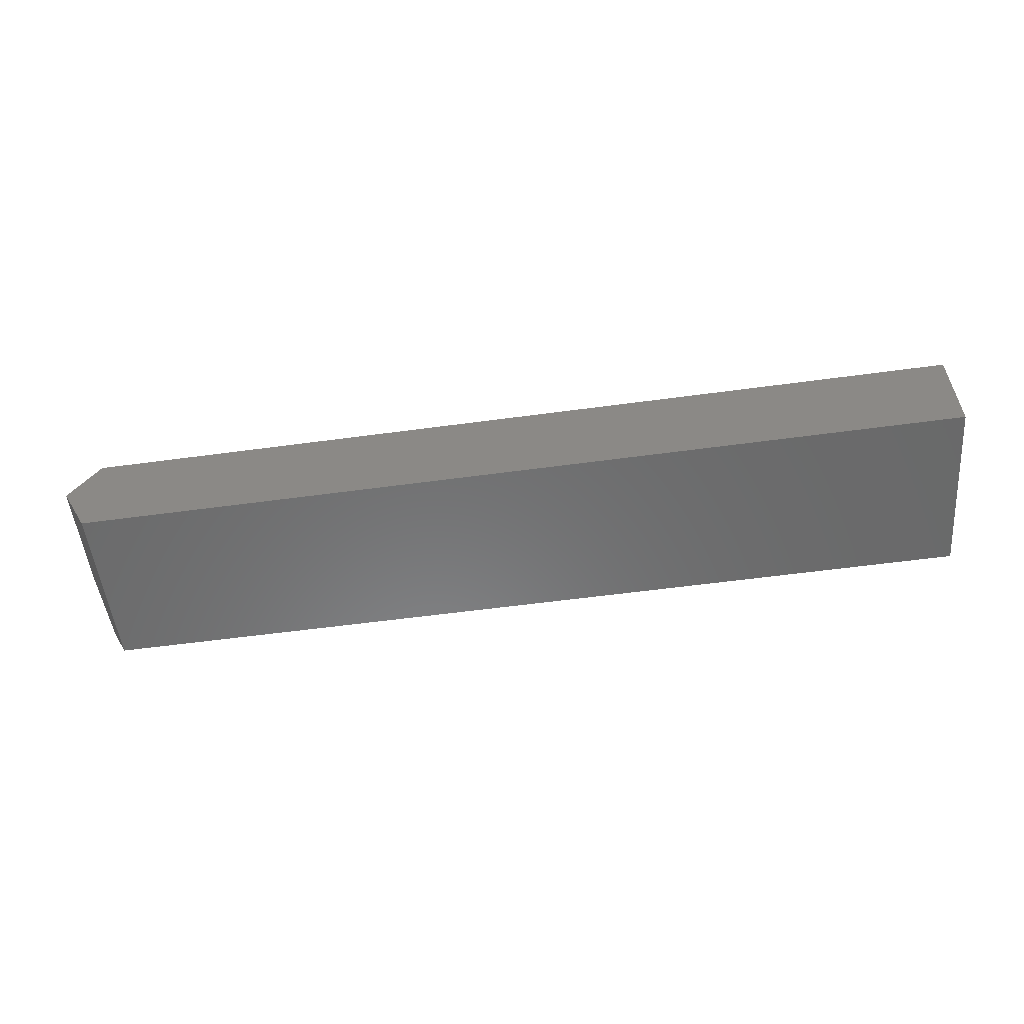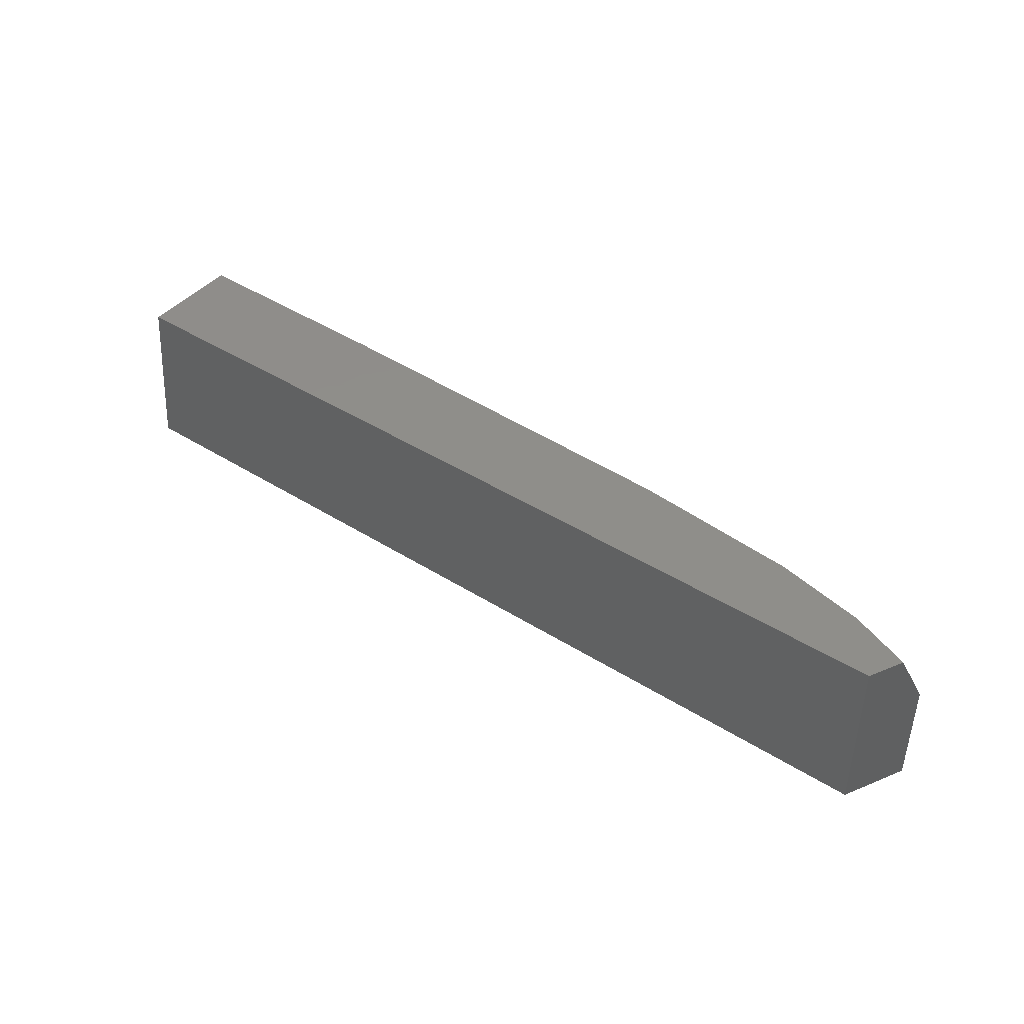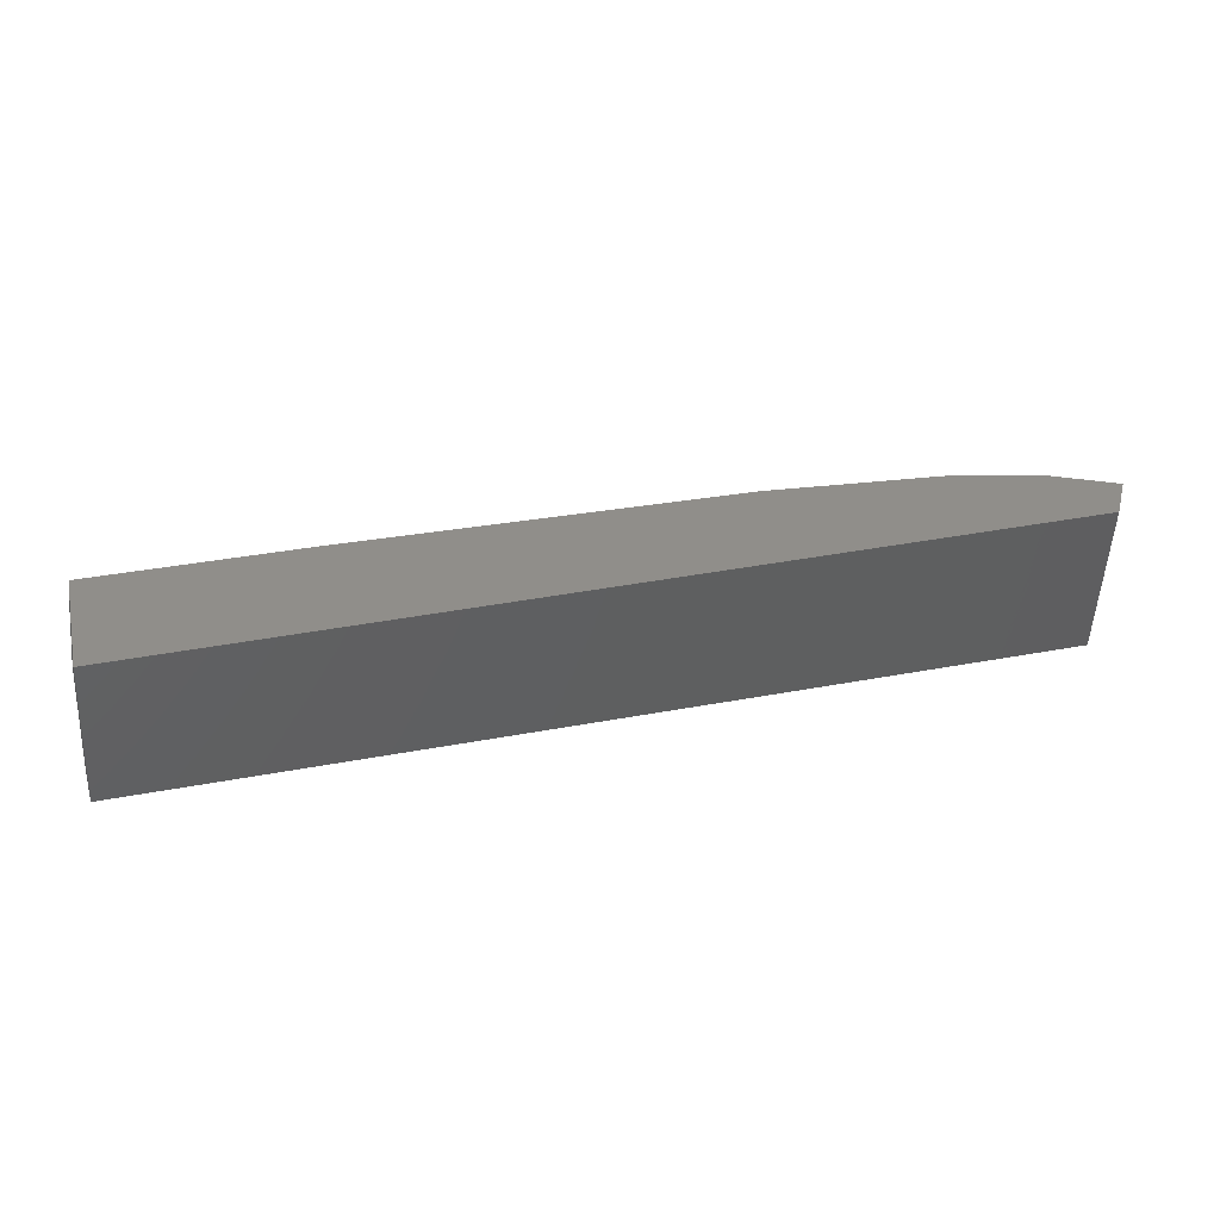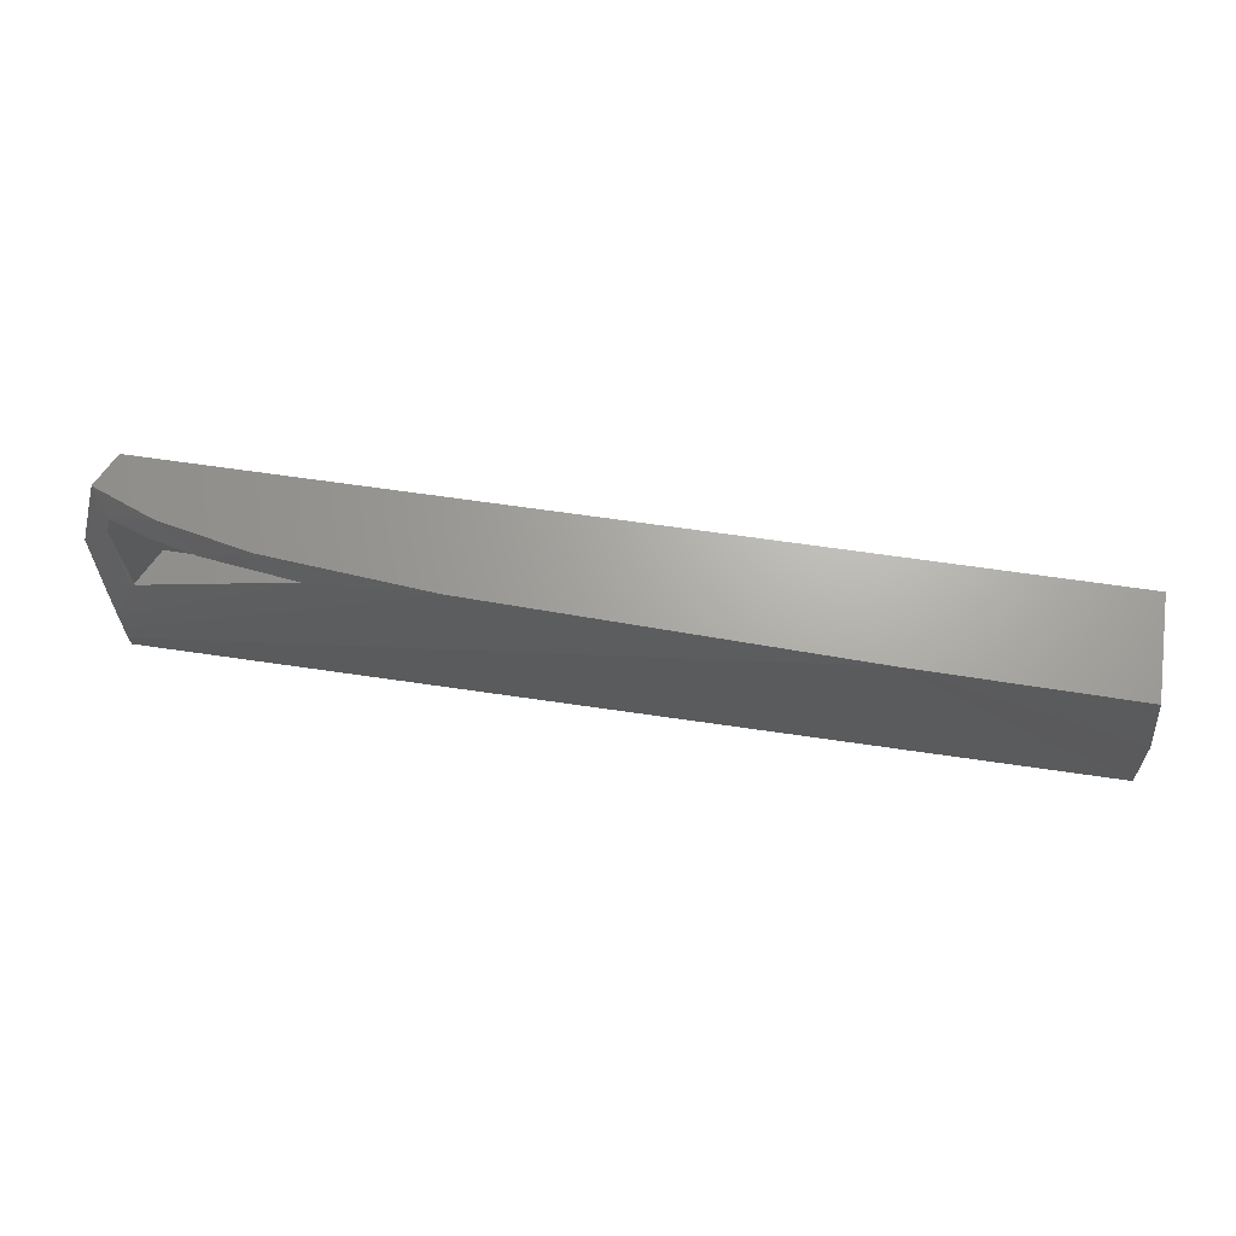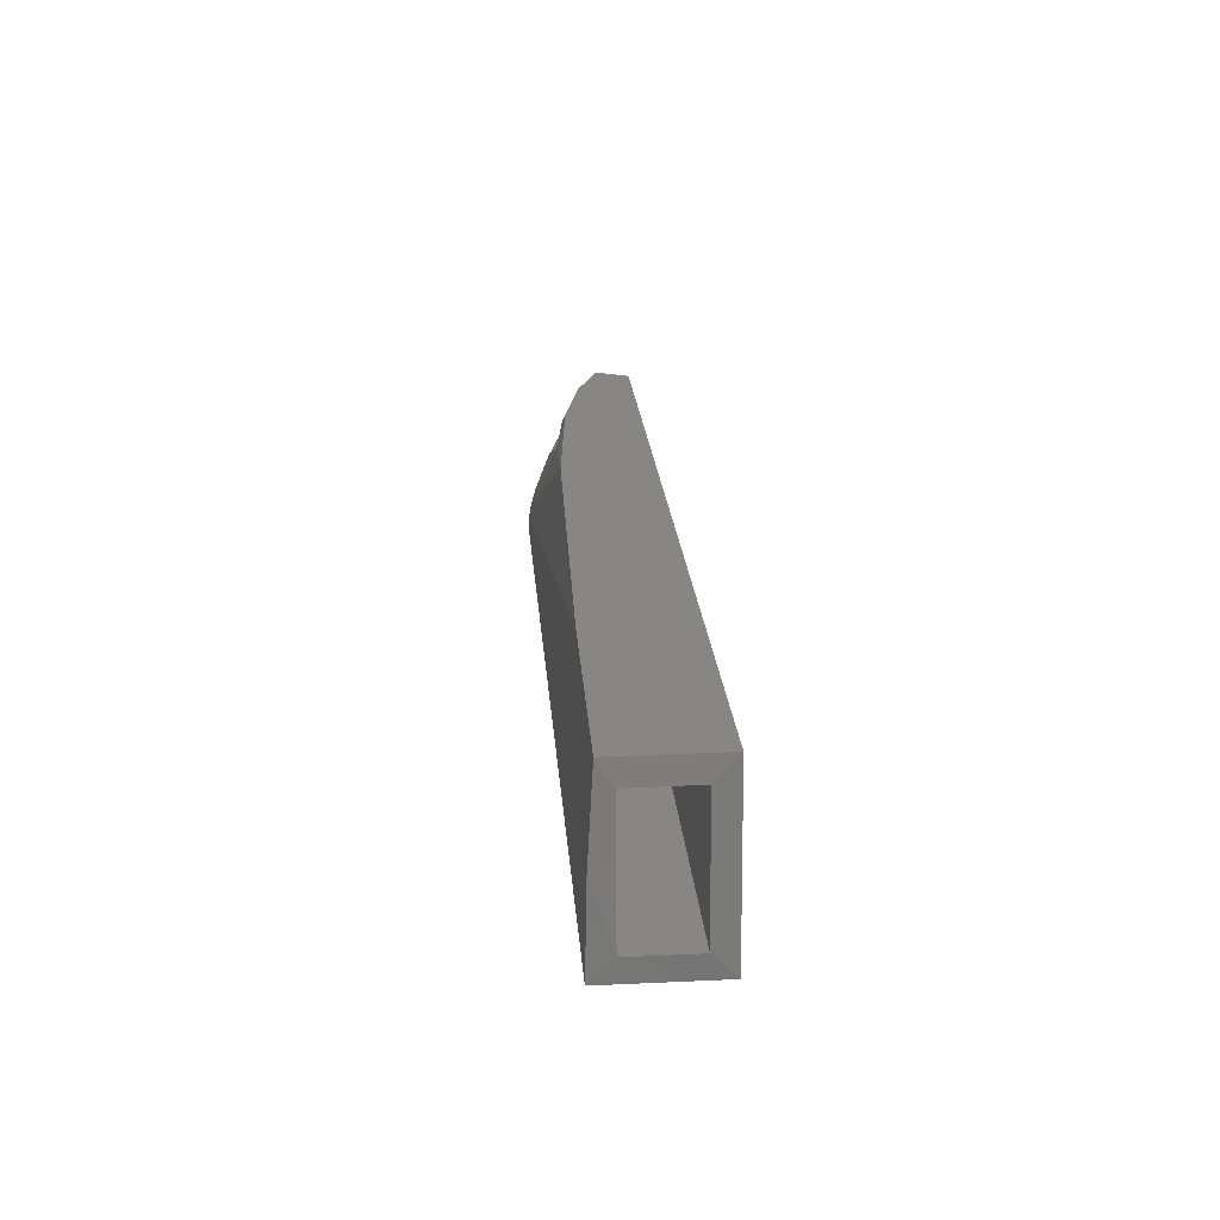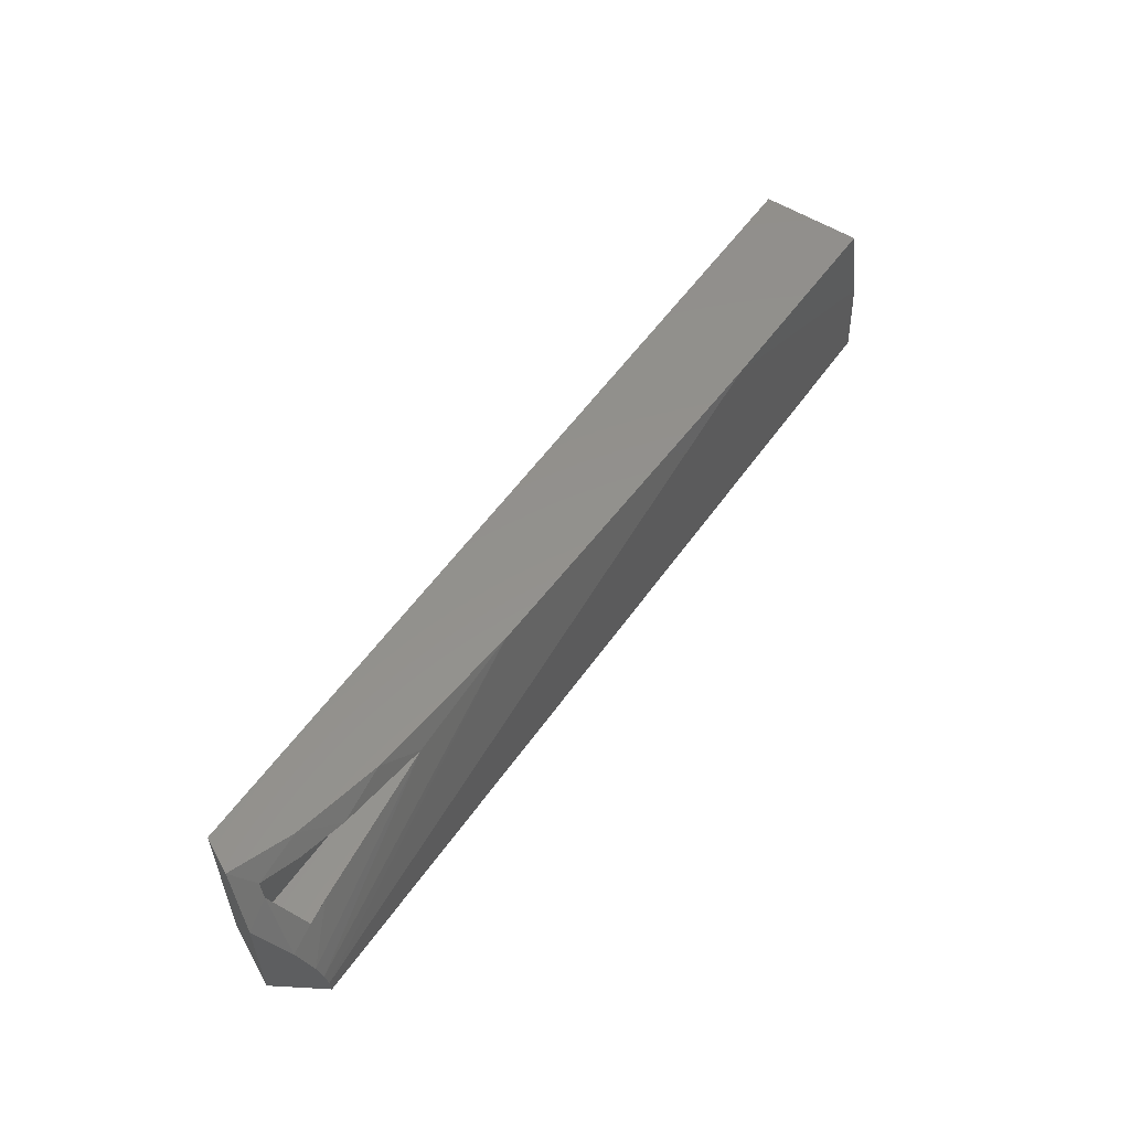
<metadata>
{"format":"stl","ext":"stl","renderer":"f3d","projection":"perspective","resolution":1024,"background":"white","views":[{"elev":-56.6,"azim":-171.9,"up":"+Y"},{"elev":42.6,"azim":37.0,"up":"+Z"},{"elev":45.9,"azim":-11.8,"up":"+Z"},{"elev":67.3,"azim":-171.7,"up":"+Z"},{"elev":22.7,"azim":-94.5,"up":"+Z"},{"elev":55.0,"azim":124.4,"up":"+Z"}]}
</metadata>
<code>
# stl→obj: 34 verts, 68 faces
v 0.1717 -0.001985 0.1797
v 0.1306 0.01787 0.1562
v 0.0776 0.0175 0.1797
v -0.09772 0.03257 0.1797
v 0.2206 0.04965 0.02916
v 0.2189 0.05242 0.01423
v -0.5029 0.04303 0.1797
v -0.7341 0.04535 0.1797
v -0.746 0.0513 0.09028
v 0.2052 0.02985 0.09121
v 0.2233 -0.0003682 0.1415
v 0.2323 0.0302 0.07527
v 0.2237 0.04445 0.04575
v 0.1818 0.02985 0.1025
v 0.03348 0.02985 0.1562
v 0.25 0.0006579 0.1177
v 0.22 -0.006888 0.1562
v 0.2361 -0.02707 0.1797
v 0.1799 0.006798 0.1562
v 0.2184 0.05329 -6.341e-18
v -0.75 0.05329 0
v -0.75 0.02985 0.02344
v -0.7379 0.02985 0.1562
v -0.7332 -0.0625 0.1797
v -0.7375 -0.03906 0.1562
v -0.75 -0.0625 0
v -0.75 -0.03906 0.02344
v 0.2184 -0.0625 0.1797
v 0.25 0.0006579 6.592e-17
v 0.2184 -0.0625 0
v 0.2039 -0.03906 0.1562
v 0.2039 -0.03906 0.02344
v 0.2233 -0.0003682 0.02344
v 0.2052 0.02985 0.02344
f 1 2 3
f 4 5 6
f 7 4 6
f 8 7 9
f 10 11 12
f 10 12 13
f 10 13 14
f 15 14 13
f 15 13 5
f 15 5 4
f 15 4 3
f 15 3 2
f 16 12 11
f 16 11 17
f 16 17 18
f 18 17 1
f 1 17 19
f 1 19 2
f 6 20 7
f 7 20 21
f 7 21 9
f 9 22 8
f 8 22 23
f 8 23 24
f 24 23 25
f 24 25 26
f 26 25 27
f 26 27 21
f 21 27 22
f 21 22 9
f 24 28 18
f 24 18 1
f 24 1 3
f 24 3 4
f 24 4 7
f 24 7 8
f 29 20 6
f 29 6 5
f 29 5 13
f 29 13 12
f 29 12 16
f 30 29 28
f 28 29 16
f 28 16 18
f 24 26 28
f 28 26 30
f 31 25 23
f 31 23 15
f 31 15 2
f 31 2 19
f 31 19 17
f 25 31 27
f 27 31 32
f 17 11 31
f 31 11 33
f 31 33 32
f 33 11 34
f 34 11 10
f 34 10 14
f 34 14 15
f 34 15 23
f 34 23 22
f 22 27 34
f 34 27 32
f 34 32 33
f 30 26 29
f 29 26 21
f 29 21 20

</code>
